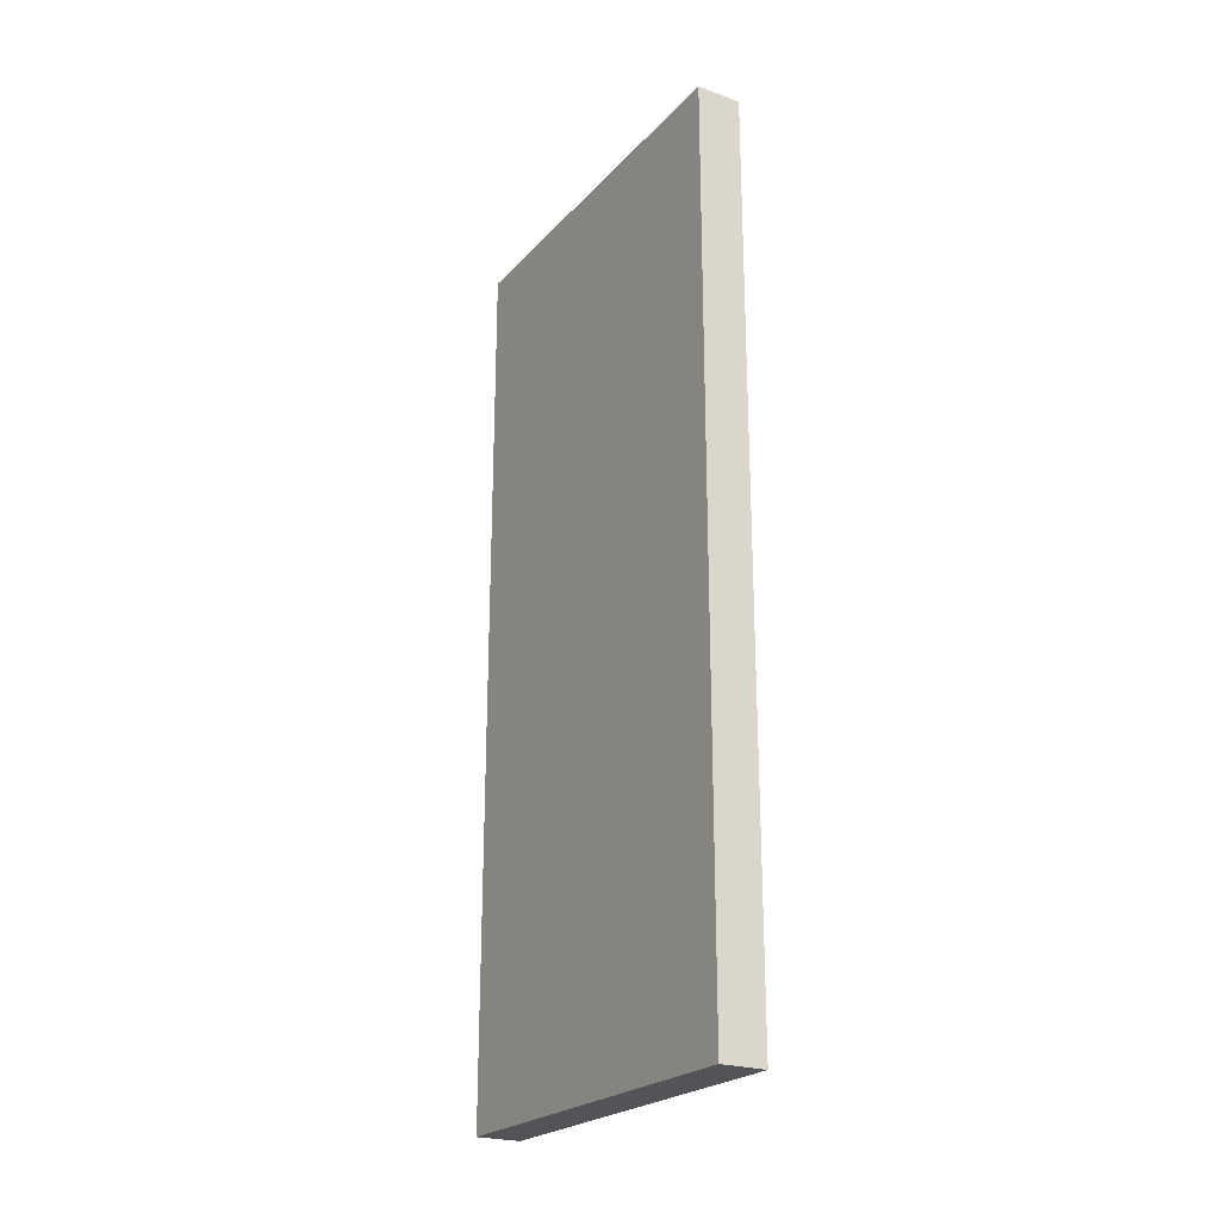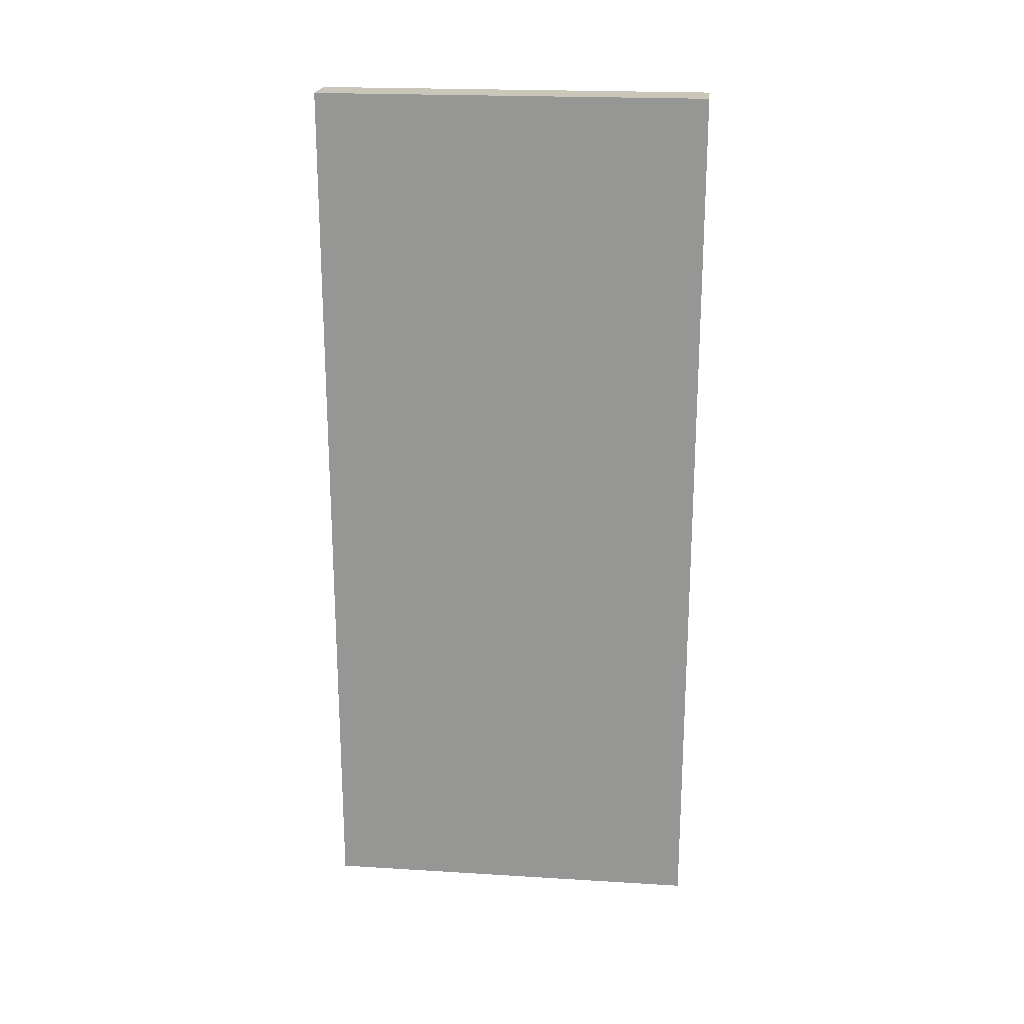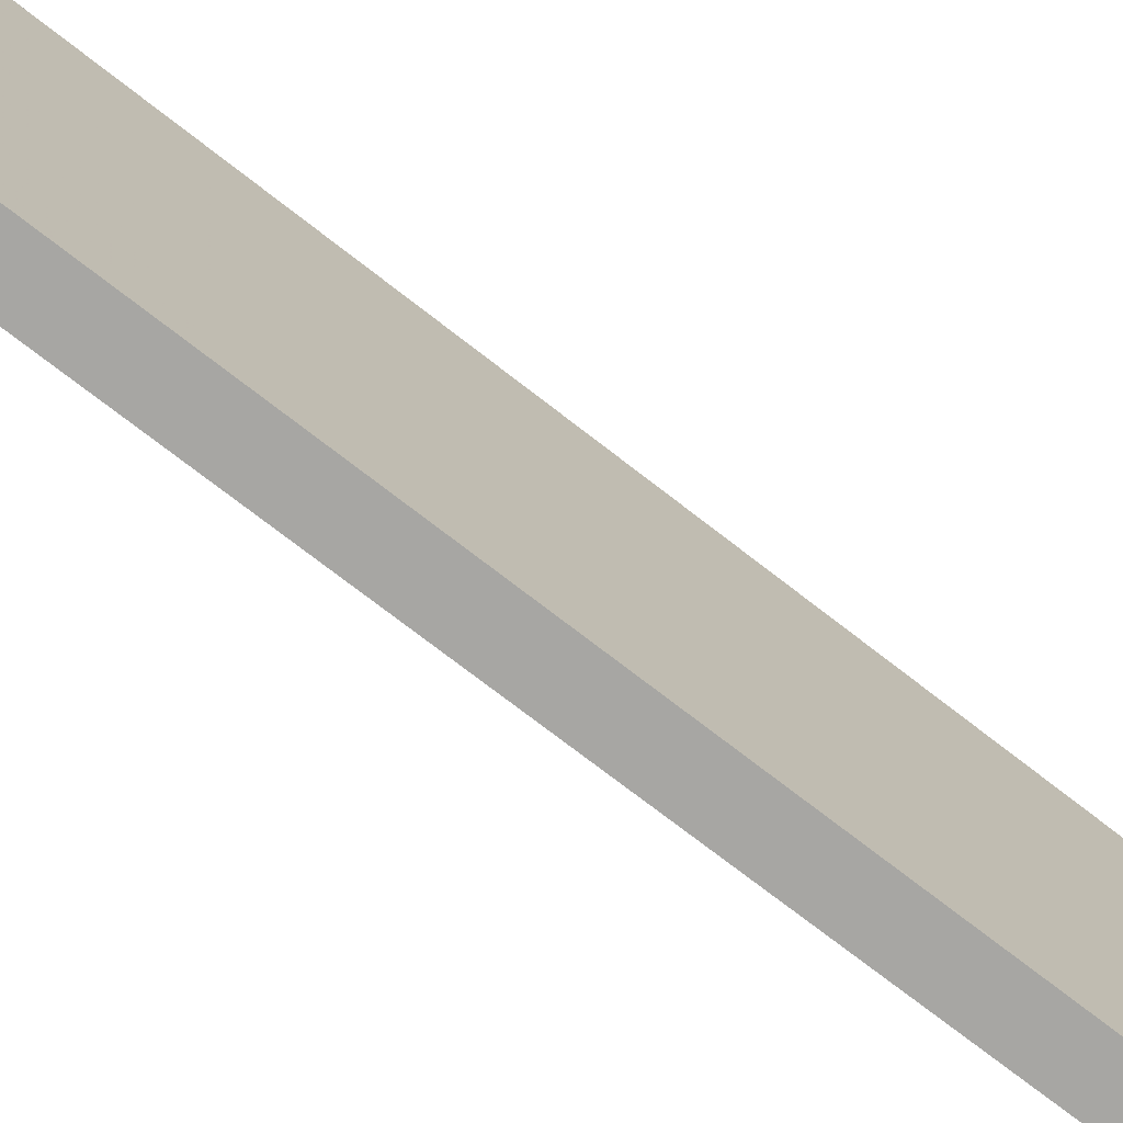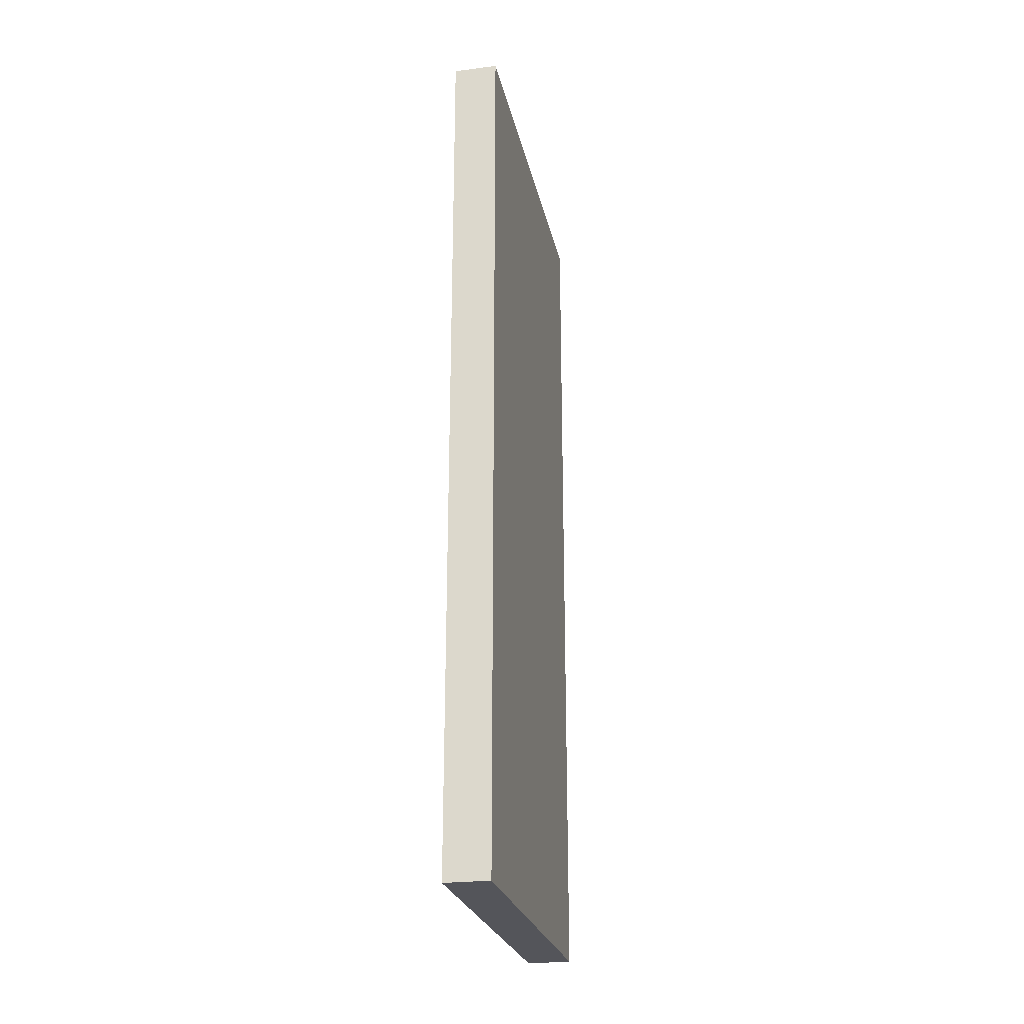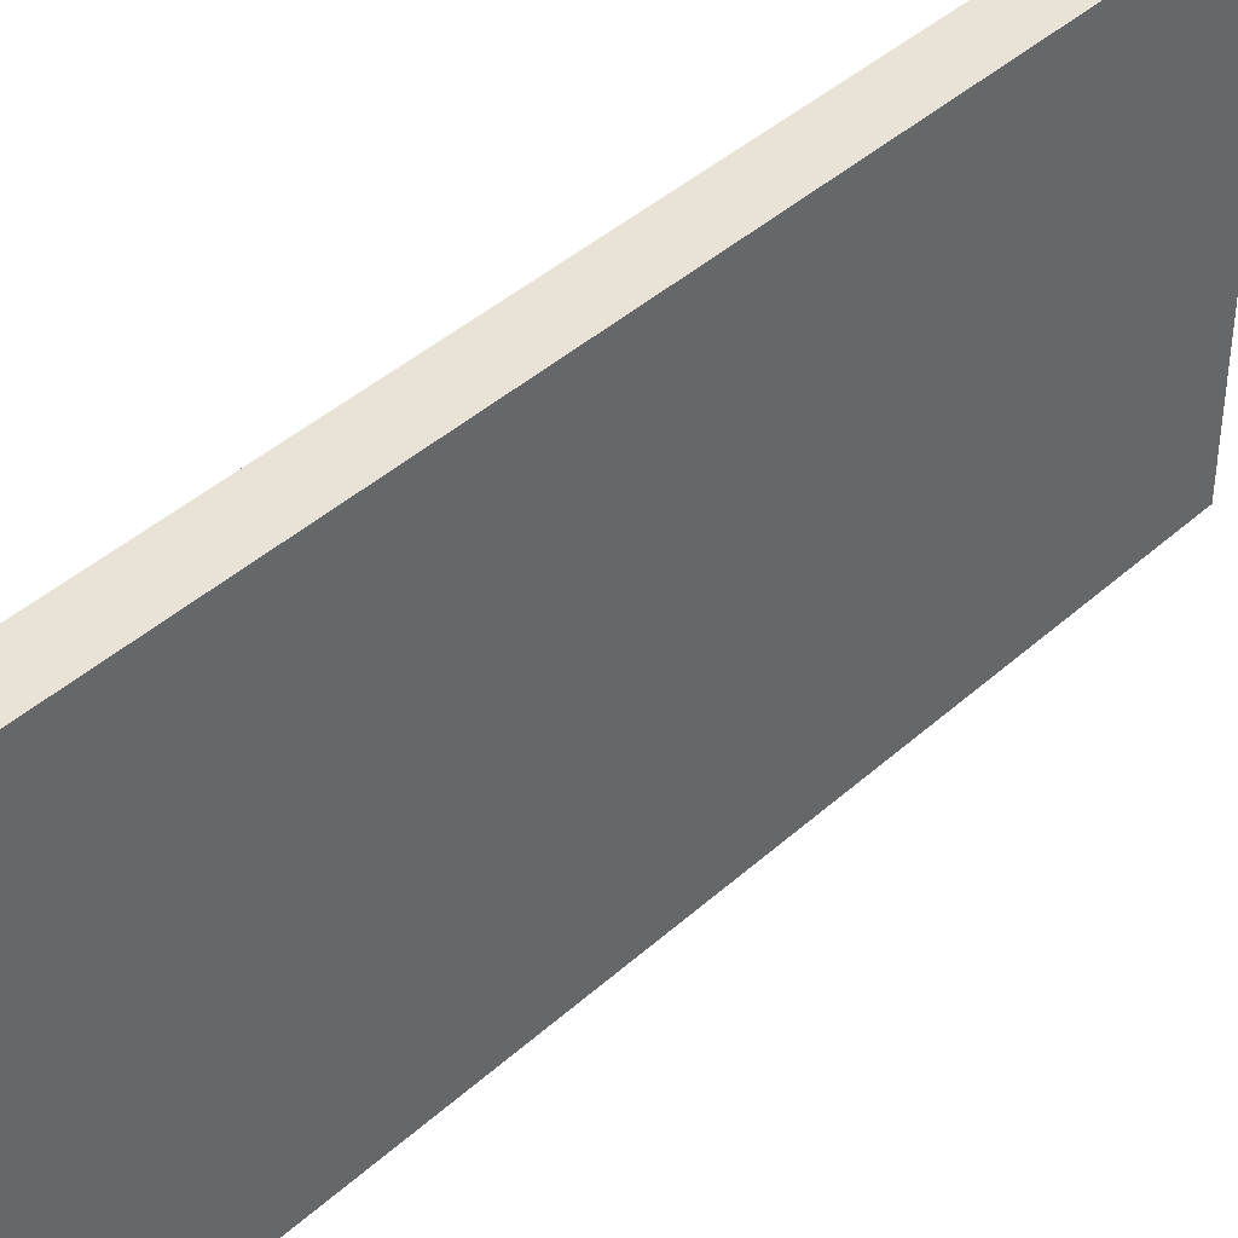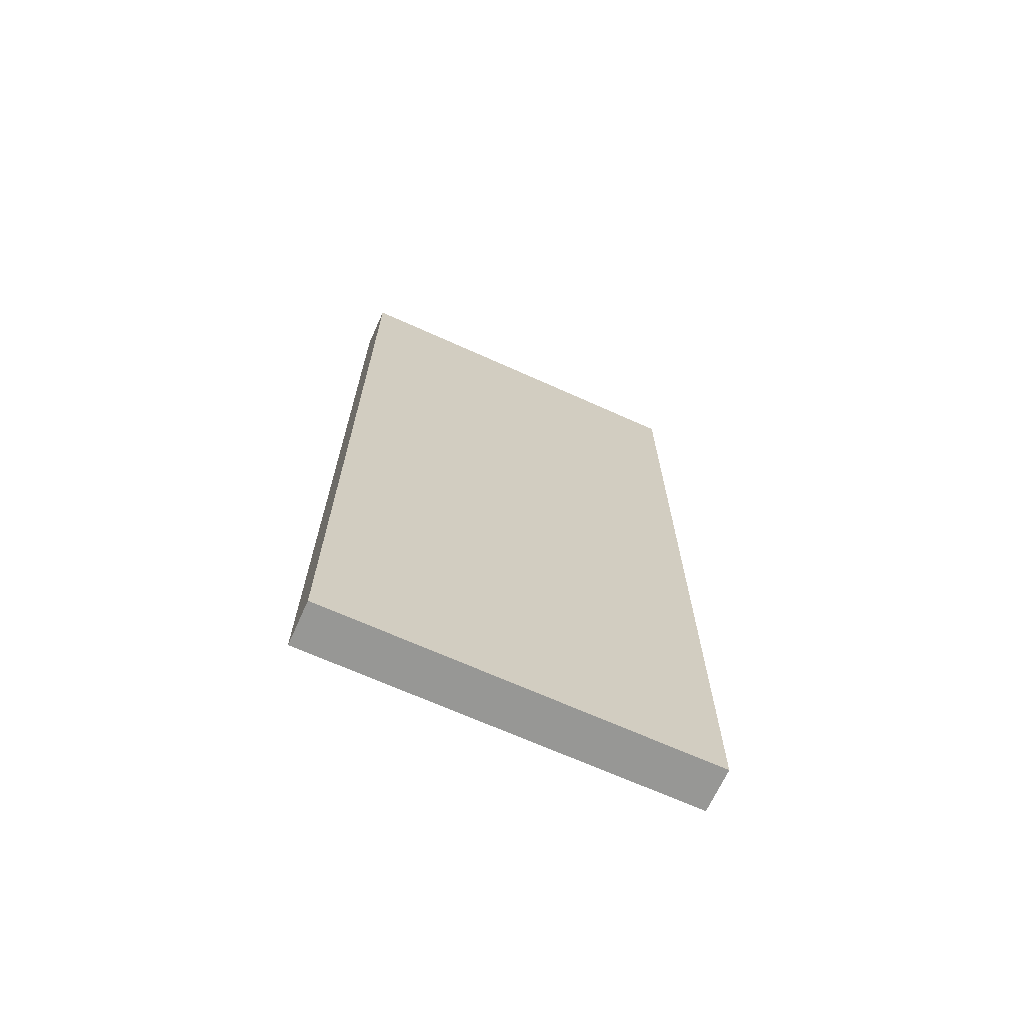
<metadata>
{"format":"obj","ext":"obj","renderer":"f3d","projection":"perspective","resolution":1024,"background":"white","views":[{"elev":-23.4,"azim":149.0,"up":"+Z"},{"elev":21.2,"azim":96.2,"up":"+Z"},{"elev":-74.2,"azim":-127.8,"up":"+Y"},{"elev":-24.9,"azim":-168.2,"up":"+Z"},{"elev":41.6,"azim":42.7,"up":"+Y"},{"elev":-68.1,"azim":65.7,"up":"+Z"}]}
</metadata>
<code>
v 351 25 -173.5
v 351 46.83 -173.5
v 353.5 25 -173.5
v 351 25 -123.5
v 353.5 46.83 -173.5
v 351 46.83 -123.5
v 353.5 25 -123.5
v 353.5 46.83 -123.5
f 1 2 5
f 1 5 3
f 1 3 7
f 1 7 4
f 1 4 6
f 1 6 2
f 2 6 8
f 2 8 5
f 3 5 8
f 3 8 7
f 4 7 8
f 4 8 6

</code>
